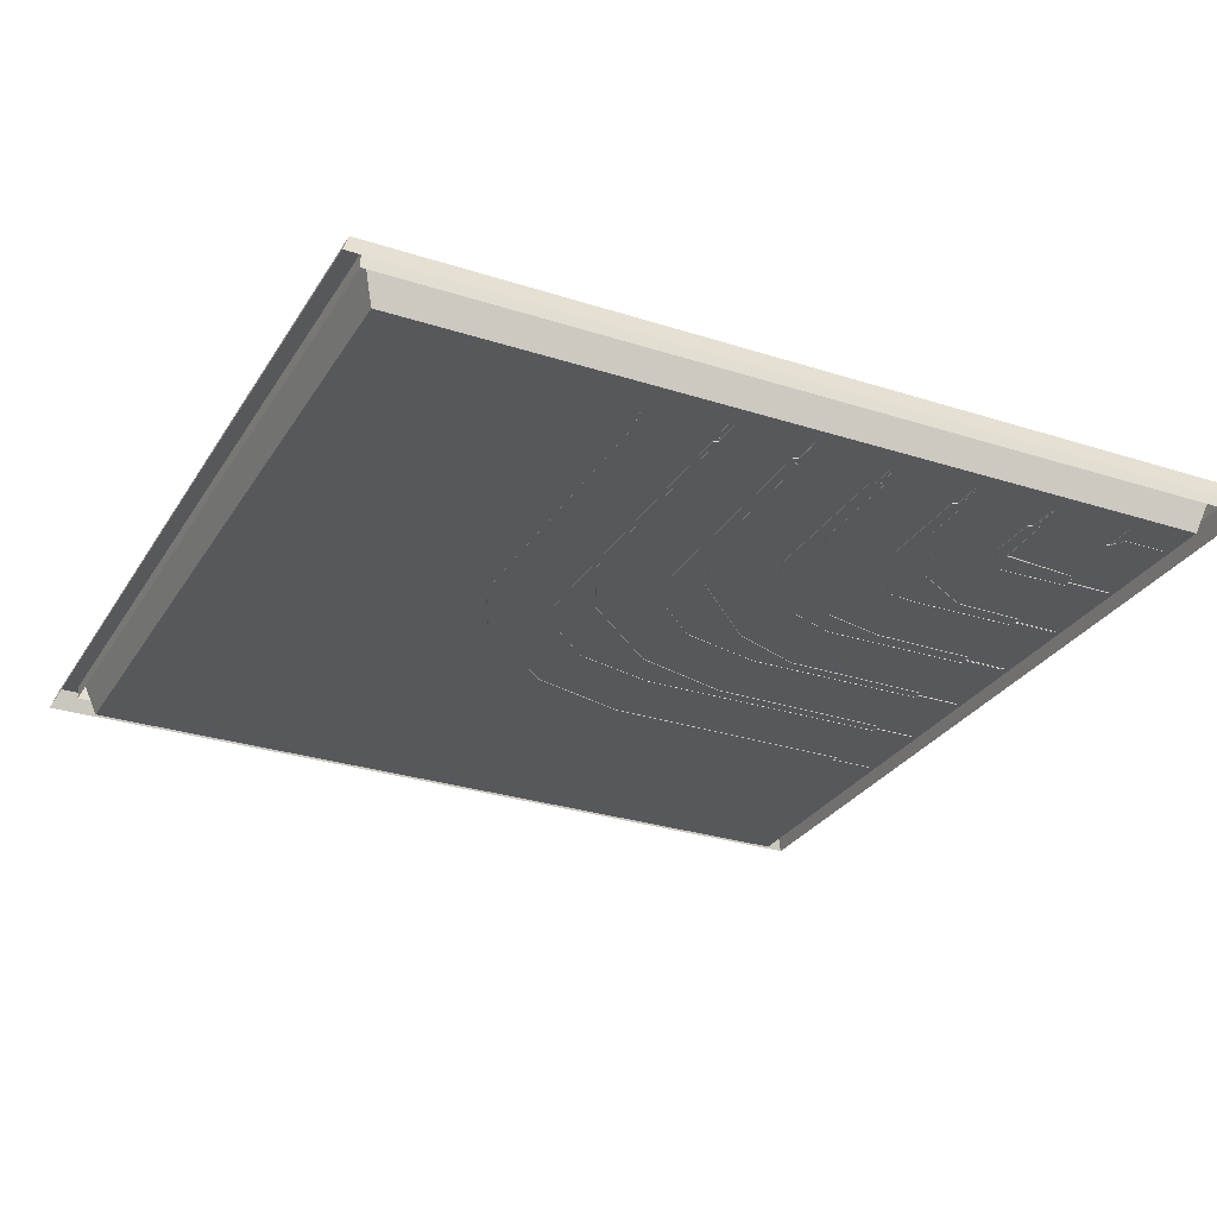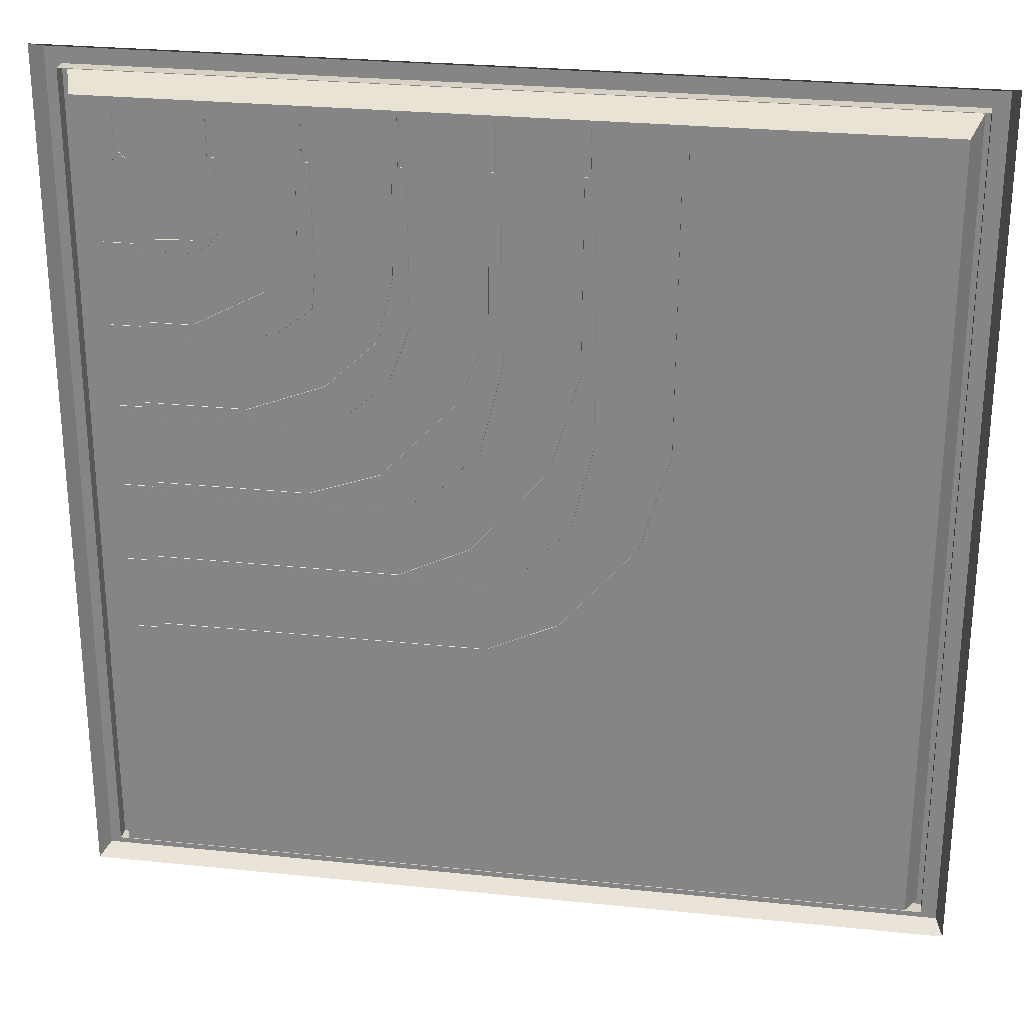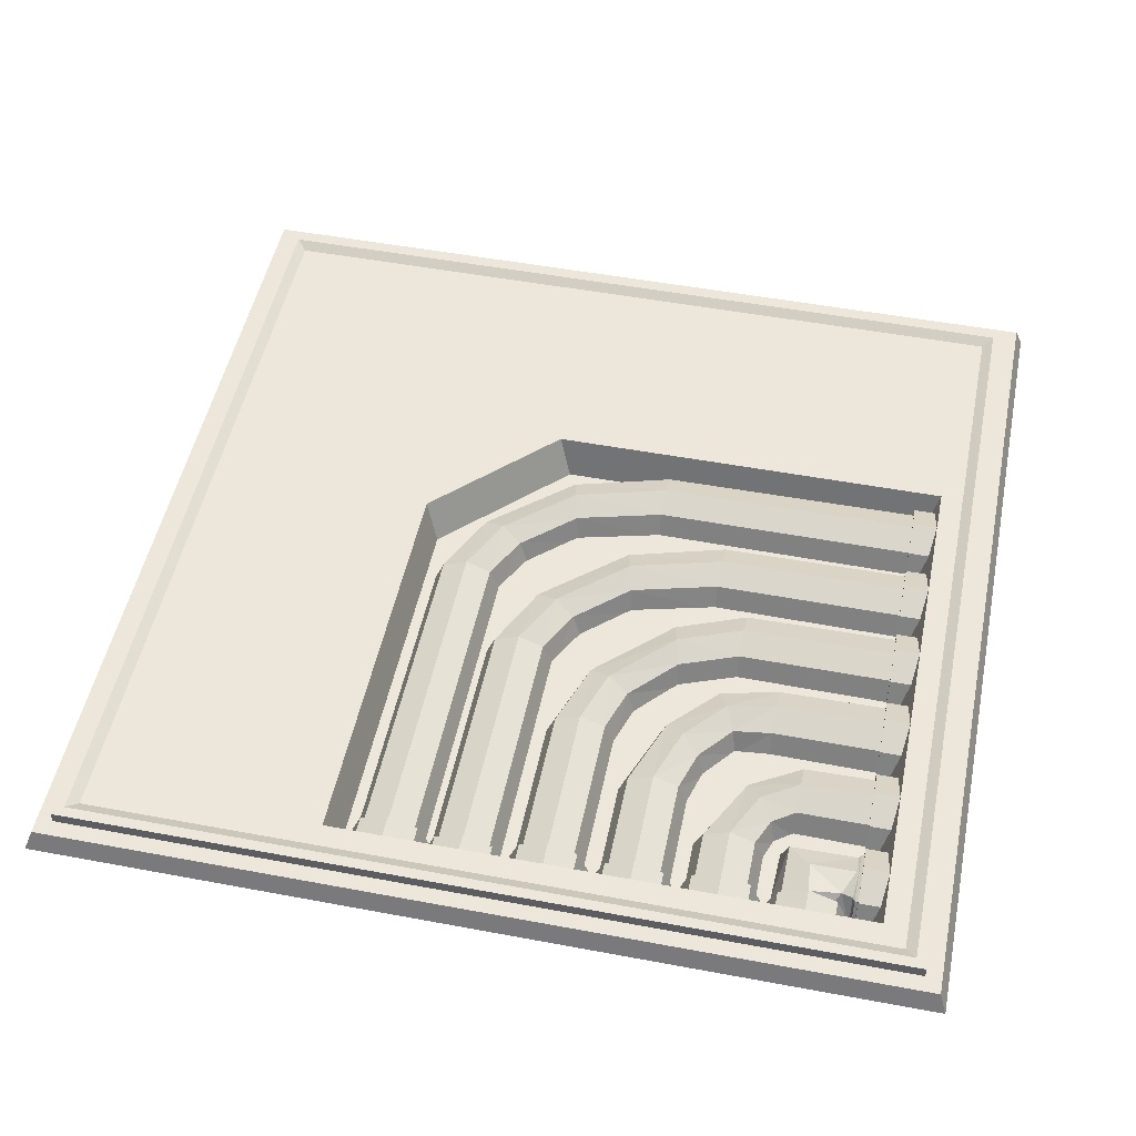
<metadata>
{"format":"obj","ext":"obj","renderer":"f3d","projection":"perspective","resolution":1024,"background":"white","views":[{"elev":-28.7,"azim":-115.8,"up":"+Y"},{"elev":26.8,"azim":9.2,"up":"+Z"},{"elev":50.4,"azim":-78.4,"up":"+Y"}]}
</metadata>
<code>
o RoofTile_Corner_Pipes_Plane.110
v 0.9832 0.04575 0.9832
v -0.9832 0.04575 0.9832
v 0.9832 0.04575 -0.9832
v -0.9832 0.04575 -0.9832
v 0.9475 0.01293 0.9475
v -0.9475 0.01293 0.9475
v 0.9475 0.01293 -0.9475
v -0.9475 0.01293 -0.9475
v 0.9475 0.07311 -0.9475
v 0.9475 0.07311 0.9475
v -0.9475 0.07311 0.9475
v -0.9475 0.07311 -0.9475
v 0.9241 0.07311 -0.9241
v 0.9241 0.07311 0.9241
v -0.9241 0.07311 0.9241
v -0.9241 0.07311 -0.9241
v 0.9002 0.05943 -0.9002
v 0.9002 0.05943 0.9002
v -0.9002 0.05943 0.9002
v -0.9002 0.05943 -0.9002
v 0.3672 0.05943 0.8483
v -0.8483 0.05943 0.8483
v -0.8483 0.05943 -0.3677
v 0.338 -0.03298 0.819
v -0.819 -0.03298 0.819
v -0.819 -0.03298 -0.3384
v -1 1e-06 -1
v -1 0 1
v 1 -1e-06 1
v 1 -0 -1
v -0.9091 -0.039 -0.9091
v -0.9091 -0.039 0.9091
v 0.9091 -0.039 0.9091
v 0.9091 -0.039 -0.9091
v 0.936 0.04575 -0.936
v 0.936 0.04575 0.936
v -0.936 0.04575 0.936
v -0.936 0.04575 -0.936
v -0.8556 -0.04021 0.4052
v -0.8556 -0.04021 0.5877
v -0.8556 0.05101 0.4965
v -0.8556 0.02429 0.561
v -0.8556 0.02429 0.432
v -0.7846 -0.04021 0.416
v -0.7846 -0.04021 0.5769
v -0.7846 0.04022 0.4965
v -0.7846 0.01666 0.5533
v -0.7846 0.01666 0.4396
v -0.7899 0.02429 0.432
v -0.7899 0.02429 0.561
v -0.7899 0.05101 0.4965
v -0.7899 -0.04021 0.5877
v -0.7899 -0.04021 0.4052
v -0.4387 -0.04021 0.7905
v -0.6095 -0.04021 0.7905
v -0.5241 0.04516 0.7905
v -0.5845 0.02015 0.7905
v -0.4638 0.02015 0.7905
v -0.4257 -0.04021 0.7905
v -0.6225 -0.04021 0.7905
v -0.5241 0.05821 0.7905
v -0.5937 0.02938 0.7905
v -0.4545 0.02938 0.7905
v -0.4257 -0.04021 0.8949
v -0.6225 -0.04021 0.8949
v -0.5241 0.05821 0.8949
v -0.5937 0.02938 0.8949
v -0.4545 0.02938 0.8949
v -0.8536 -0.04021 0.02672
v -0.8536 -0.04021 0.2092
v -0.8536 0.05101 0.1179
v -0.8536 0.02429 0.1825
v -0.8536 0.02429 0.05345
v -0.7826 -0.04021 0.03752
v -0.7826 -0.04021 0.1984
v -0.7826 0.04022 0.1179
v -0.7826 0.01666 0.1748
v -0.7826 0.01666 0.06108
v -0.788 0.02429 0.05345
v -0.788 0.02429 0.1825
v -0.788 0.05101 0.1179
v -0.788 -0.04021 0.2092
v -0.788 -0.04021 0.02672
v -0.03797 -0.04021 0.7905
v -0.2087 -0.04021 0.7905
v -0.1233 0.04516 0.7905
v -0.1837 0.02015 0.7905
v -0.06298 0.02015 0.7905
v -0.02492 -0.04021 0.7905
v -0.2218 -0.04021 0.7905
v -0.1233 0.05821 0.7905
v -0.1929 0.02938 0.7905
v -0.05375 0.02938 0.7905
v -0.02492 -0.04021 0.8949
v -0.2218 -0.04021 0.8949
v -0.1233 0.05821 0.8949
v -0.1929 0.02938 0.8949
v -0.05375 0.02938 0.8949
v -0.2542 0.02938 0.8949
v -0.3934 0.02938 0.8949
v -0.3238 0.05821 0.8949
v -0.4222 -0.04021 0.8949
v -0.2253 -0.04021 0.8949
v -0.2542 0.02938 0.7905
v -0.3934 0.02938 0.7905
v -0.3238 0.05821 0.7905
v -0.4222 -0.04021 0.7905
v -0.2253 -0.04021 0.7905
v -0.2634 0.02015 0.7905
v -0.3841 0.02015 0.7905
v -0.3238 0.04516 0.7905
v -0.4091 -0.04021 0.7905
v -0.2384 -0.04021 0.7905
v -0.7978 -0.04021 0.2173
v -0.7978 -0.04021 0.3997
v -0.7978 0.05101 0.3085
v -0.7978 0.02429 0.373
v -0.7978 0.02429 0.244
v -0.7925 0.01666 0.2516
v -0.7925 0.01666 0.3653
v -0.7925 0.04022 0.3085
v -0.7925 -0.04021 0.3889
v -0.7925 -0.04021 0.228
v -0.8635 0.02429 0.244
v -0.8635 0.02429 0.373
v -0.8635 0.05101 0.3085
v -0.8635 -0.04021 0.3997
v -0.8635 -0.04021 0.2173
v -0.03812 0.01784 0.1608
v 0.089 -0.04021 0.1294
v 0.01453 0.04189 0.1478
v -0.05994 -0.04021 0.1662
v 0.06718 0.01784 0.1348
v -0.2449 -0.04021 0.01429
v -0.2449 0.01666 -0.123
v -0.2449 0.01666 -0.009274
v -0.2449 -0.04021 -0.1466
v -0.2449 0.04022 -0.06614
v -0.1544 -0.04021 0.06194
v -0.09422 0.01727 -0.05229
v -0.144 0.01728 0.04234
v -0.0839 -0.04021 -0.07189
v -0.1191 0.04109 -0.004974
v -0.0114 -0.04021 0.3591
v 0.01288 0.01841 0.3591
v 0.1544 -0.04021 0.3591
v 0.1301 0.01841 0.3591
v 0.0715 0.04269 0.3591
v 0.1411 0.02938 0.8949
v 0.001908 0.02938 0.8949
v 0.0715 0.05821 0.8949
v -0.02692 -0.04021 0.8949
v 0.1699 -0.04021 0.8949
v 0.1411 0.02938 0.7905
v 0.001908 0.02938 0.7905
v 0.0715 0.05821 0.7905
v -0.02692 -0.04021 0.7905
v 0.1699 -0.04021 0.7905
v 0.1319 0.02015 0.7905
v 0.01114 0.02015 0.7905
v 0.0715 0.04516 0.7905
v -0.01387 -0.04021 0.7905
v 0.1569 -0.04021 0.7905
v -0.8069 -0.04021 -0.1574
v -0.8069 -0.04021 0.02508
v -0.8069 0.05101 -0.06614
v -0.8069 0.02429 -0.001643
v -0.8069 0.02429 -0.1306
v -0.8016 0.01666 -0.123
v -0.8016 0.01666 -0.009274
v -0.8016 0.04022 -0.06614
v -0.8016 -0.04021 0.01429
v -0.8016 -0.04021 -0.1466
v -0.8726 0.02429 -0.1306
v -0.8726 0.02429 -0.001643
v -0.8726 0.05101 -0.06614
v -0.8726 -0.04021 0.02508
v -0.8726 -0.04021 -0.1574
v -0.5241 0.04269 0.6308
v -0.4655 0.01841 0.6308
v -0.4412 -0.04021 0.6308
v -0.5827 0.01841 0.6308
v -0.607 -0.04021 0.6308
v -0.5741 0.04109 0.5473
v -0.5137 -0.04021 0.5018
v -0.6168 0.01728 0.5794
v -0.5314 0.01727 0.5151
v -0.6345 -0.04021 0.5928
v -0.6769 0.04022 0.4965
v -0.6769 -0.04021 0.416
v -0.6769 0.01666 0.5533
v -0.6769 0.01666 0.4396
v -0.6769 -0.04021 0.5769
v -0.3238 0.04269 0.5483
v -0.2652 0.01841 0.5483
v -0.2409 -0.04021 0.5483
v -0.3824 0.01841 0.5483
v -0.4067 -0.04021 0.5483
v -0.4405 0.04109 0.3525
v -0.3926 -0.04021 0.294
v -0.4744 0.01728 0.3938
v -0.4066 0.01727 0.3111
v -0.4884 -0.04021 0.411
v -0.5663 0.04022 0.3085
v -0.5663 -0.04021 0.228
v -0.5663 0.01666 0.3653
v -0.5663 0.01666 0.2516
v -0.5663 -0.04021 0.3889
v -0.2954 0.01784 0.4151
v -0.4143 -0.04021 0.4702
v -0.3447 0.04189 0.4379
v -0.2751 -0.04021 0.4056
v -0.3939 0.01784 0.4607
v -0.1233 0.04269 0.4419
v -0.06473 0.01841 0.4419
v -0.04044 -0.04021 0.4419
v -0.182 0.01841 0.4419
v -0.2062 -0.04021 0.4419
v -0.314 0.04109 0.1602
v -0.2787 -0.04021 0.0933
v -0.3389 0.01728 0.2075
v -0.2891 0.01727 0.1129
v -0.3492 -0.04021 0.2271
v -0.4397 0.04022 0.1179
v -0.4397 -0.04021 0.03752
v -0.4397 0.01666 0.1748
v -0.4397 0.01666 0.06108
v -0.4397 -0.04021 0.1984
v -0.1277 0.01784 0.2811
v -0.2548 -0.04021 0.3125
v -0.1803 0.04189 0.2941
v -0.1058 -0.04021 0.2757
v -0.233 0.01784 0.3071
v -0.8597 -0.04021 0.5923
v -0.8597 -0.04021 0.7748
v -0.8597 0.05101 0.6836
v -0.8597 0.02429 0.7481
v -0.8597 0.02429 0.6191
v -0.7887 -0.04021 0.6031
v -0.7904 -0.04021 0.7678
v -0.7887 0.04022 0.6836
v -0.7887 0.01666 0.7404
v -0.7887 0.01666 0.6267
v -0.7941 0.02429 0.6191
v -0.7941 0.02429 0.7481
v -0.7941 0.05101 0.6836
v -0.7941 -0.04021 0.7748
v -0.7941 -0.04021 0.5923
v -0.6367 -0.04021 0.7905
v -0.8074 -0.04021 0.7905
v -0.7221 0.04516 0.7905
v -0.7824 0.02015 0.7905
v -0.6617 0.02015 0.7905
v -0.6236 -0.04021 0.7905
v -0.8205 -0.04021 0.7905
v -0.7221 0.05821 0.7905
v -0.7917 0.02938 0.7905
v -0.6525 0.02938 0.7905
v -0.6236 -0.04021 0.8949
v -0.8205 -0.04021 0.8949
v -0.7221 0.05821 0.8949
v -0.7917 0.02938 0.8949
v -0.6525 0.02938 0.8949
v -0.7221 0.04269 0.7831
v -0.6635 0.01841 0.7831
v -0.6392 -0.04021 0.7831
v -0.7807 0.01841 0.7831
v -0.805 -0.04021 0.7831
v -0.7907 -0.03451 0.7725
v -0.6811 0.03047 0.628
v -0.7749 0.03047 0.7532
v -0.6627 -0.04156 0.6076
v -0.7255 0.04632 0.6773
v -0.6704 0.01784 0.7779
v -0.7947 -0.04021 0.7786
v -0.7219 0.04189 0.7782
v -0.6491 -0.04021 0.7777
v -0.7734 0.01784 0.7784
v 0.1572 0.01784 -0.009283
v 0.2843 -0.04021 -0.04074
v 0.2099 0.04189 -0.02231
v 0.1354 -0.04021 -0.003885
v 0.2625 0.01784 -0.03534
v -0.04956 -0.04021 -0.1558
v -0.04956 0.01666 -0.2931
v -0.04956 0.01666 -0.1794
v -0.04956 -0.04021 -0.3167
v -0.04956 0.04022 -0.2363
v 0.04098 -0.04021 -0.1082
v 0.1011 0.01727 -0.2224
v 0.0513 0.01728 -0.1278
v 0.1114 -0.04021 -0.242
v 0.07621 0.04109 -0.1751
v 0.1839 -0.04021 0.189
v 0.2082 0.01841 0.189
v 0.3497 -0.04021 0.189
v 0.3255 0.01841 0.189
v 0.2668 0.04269 0.189
v 0.3364 0.02938 0.8949
v 0.1972 0.02938 0.8949
v 0.2668 0.05821 0.8949
v 0.1684 -0.04021 0.8949
v 0.3653 -0.04021 0.8949
v 0.3364 0.02938 0.7905
v 0.1972 0.02938 0.7905
v 0.2668 0.05821 0.7905
v 0.1684 -0.04021 0.7905
v 0.3653 -0.04021 0.7905
v 0.3272 0.02015 0.7905
v 0.2065 0.02015 0.7905
v 0.2668 0.04516 0.7905
v 0.1815 -0.04021 0.7905
v 0.3522 -0.04021 0.7905
v -0.792 -0.04021 -0.3275
v -0.792 -0.04021 -0.145
v -0.792 0.05101 -0.2363
v -0.792 0.02429 -0.1718
v -0.792 0.02429 -0.3008
v -0.7867 0.01666 -0.2931
v -0.7867 0.01666 -0.1794
v -0.7867 0.04022 -0.2363
v -0.7867 -0.04021 -0.1558
v -0.7867 -0.04021 -0.3167
v -0.8576 0.02429 -0.3008
v -0.8576 0.02429 -0.1718
v -0.8576 0.05101 -0.2363
v -0.8576 -0.04021 -0.145
v -0.8576 -0.04021 -0.3275
v 0.09316 0.05943 -0.3677
v 0.3672 0.05943 -0.09358
v 0.5529 0.05943 -0.5531
v 0.338 -0.03298 -0.06431
v 0.0639 -0.03298 -0.3384
f 179 58 180
f 179 57 56
f 181 58 54
f 183 57 182
f 218 87 217
f 214 88 215
f 216 88 84
f 217 86 214
f 194 110 111
f 195 113 196
f 198 110 197
f 194 109 195
f 172 136 170
f 143 129 131
f 169 137 173
f 141 132 129
f 170 138 171
f 169 138 135
f 142 133 130
f 140 131 133
f 135 142 137
f 134 141 136
f 136 143 138
f 138 140 135
f 129 144 145
f 131 145 148
f 133 148 147
f 130 147 146
f 147 163 146
f 145 161 148
f 148 159 147
f 144 160 145
f 186 183 182
f 185 180 181
f 184 182 179
f 187 179 180
f 189 187 192
f 189 186 184
f 192 185 190
f 191 188 186
f 45 191 47
f 48 190 44
f 47 189 46
f 48 189 192
f 210 197 213
f 212 195 196
f 213 194 211
f 211 195 209
f 204 202 207
f 204 201 199
f 207 200 205
f 206 203 201
f 122 206 120
f 119 205 123
f 120 204 121
f 119 204 207
f 202 211 209
f 199 213 211
f 200 209 212
f 201 210 213
f 233 218 217
f 232 215 216
f 231 217 214
f 229 214 215
f 224 222 227
f 226 219 224
f 227 220 225
f 228 221 226
f 75 226 77
f 78 225 74
f 77 224 76
f 78 224 227
f 222 231 229
f 219 233 231
f 220 229 232
f 221 230 233
f 264 253 265
f 264 252 251
f 266 253 249
f 268 252 267
f 275 267 278
f 277 265 266
f 278 264 276
f 274 264 265
f 241 271 273
f 239 270 272
f 242 269 271
f 271 276 273
f 270 277 272
f 269 278 271
f 243 273 270
f 273 274 270
f 322 286 320
f 293 279 281
f 319 287 323
f 291 282 279
f 320 288 321
f 321 285 319
f 292 283 280
f 290 281 283
f 285 292 287
f 284 291 286
f 286 293 288
f 288 290 285
f 279 294 295
f 281 295 298
f 283 298 297
f 280 297 296
f 297 313 296
f 295 311 298
f 297 311 309
f 294 310 295
f 179 56 58
f 179 182 57
f 181 180 58
f 183 55 57
f 218 85 87
f 214 86 88
f 216 215 88
f 217 87 86
f 194 197 110
f 195 109 113
f 198 112 110
f 194 111 109
f 172 134 136
f 143 141 129
f 169 135 137
f 141 139 132
f 170 136 138
f 169 171 138
f 142 140 133
f 140 143 131
f 135 140 142
f 134 139 141
f 136 141 143
f 138 143 140
f 129 132 144
f 131 129 145
f 133 131 148
f 130 133 147
f 147 159 163
f 145 160 161
f 148 161 159
f 144 162 160
f 186 188 183
f 185 187 180
f 184 186 182
f 187 184 179
f 189 184 187
f 189 191 186
f 192 187 185
f 191 193 188
f 45 193 191
f 48 192 190
f 47 191 189
f 48 46 189
f 210 198 197
f 212 209 195
f 213 197 194
f 211 194 195
f 204 199 202
f 204 206 201
f 207 202 200
f 206 208 203
f 122 208 206
f 119 207 205
f 120 206 204
f 119 121 204
f 202 199 211
f 199 201 213
f 200 202 209
f 201 203 210
f 233 230 218
f 232 229 215
f 231 233 217
f 229 231 214
f 224 219 222
f 226 221 219
f 227 222 220
f 228 223 221
f 75 228 226
f 78 227 225
f 77 226 224
f 78 76 224
f 222 219 231
f 219 221 233
f 220 222 229
f 221 223 230
f 264 251 253
f 264 267 252
f 266 265 253
f 268 250 252
f 275 268 267
f 277 274 265
f 278 267 264
f 274 276 264
f 241 242 271
f 239 243 270
f 242 240 269
f 271 278 276
f 270 274 277
f 269 275 278
f 243 241 273
f 273 276 274
f 322 284 286
f 293 291 279
f 319 285 287
f 291 289 282
f 320 286 288
f 321 288 285
f 292 290 283
f 290 293 281
f 285 290 292
f 284 289 291
f 286 291 293
f 288 293 290
f 279 282 294
f 281 279 295
f 283 281 298
f 280 283 297
f 297 309 313
f 295 310 311
f 297 298 311
f 294 312 310
f 333 26 25
f 24 332 25
f 332 333 25
f 37 4 2
f 26 329 23
f 25 23 22
f 2 29 1
f 332 21 330
f 21 25 22
f 3 27 4
f 1 30 3
f 4 28 2
f 31 35 38
f 34 36 35
f 32 38 37
f 34 32 33
f 33 37 36
f 35 1 3
f 38 3 4
f 36 2 1
f 37 38 4
f 26 333 329
f 25 26 23
f 2 28 29
f 332 24 21
f 21 24 25
f 3 30 27
f 1 29 30
f 4 27 28
f 31 34 35
f 34 33 36
f 32 31 38
f 34 31 32
f 33 32 37
f 35 36 1
f 38 35 3
f 36 37 2
f 13 10 9
f 11 8 6
f 9 5 7
f 15 12 11
f 19 23 20
f 19 16 15
f 13 18 14
f 330 21 18
f 12 7 8
f 10 6 5
f 20 13 16
f 16 9 12
f 14 11 10
f 14 19 15
f 21 19 18
f 45 50 52
f 46 49 51
f 49 44 53
f 50 46 51
f 52 42 40
f 43 53 39
f 51 43 41
f 42 51 41
f 55 62 57
f 63 54 58
f 56 63 58
f 62 56 57
f 67 61 62
f 60 67 62
f 68 59 63
f 61 68 63
f 90 97 92
f 81 73 71
f 80 76 81
f 86 93 88
f 79 74 83
f 75 80 82
f 76 79 81
f 85 92 87
f 82 72 70
f 73 83 69
f 91 98 93
f 97 91 92
f 98 89 93
f 72 81 71
f 92 86 87
f 93 84 88
f 125 116 126
f 104 113 109
f 105 111 110
f 99 108 104
f 106 99 104
f 100 106 105
f 107 100 105
f 111 104 109
f 112 105 110
f 124 114 128
f 116 124 126
f 115 125 127
f 117 121 116
f 121 118 116
f 118 123 114
f 122 117 115
f 171 168 166
f 150 156 155
f 162 155 160
f 165 175 177
f 155 161 160
f 154 163 159
f 175 166 176
f 174 164 178
f 149 158 154
f 156 149 154
f 172 167 165
f 168 173 164
f 161 154 159
f 157 150 155
f 167 171 166
f 166 174 176
f 240 245 247
f 241 244 246
f 244 239 248
f 245 241 246
f 247 237 235
f 238 248 234
f 246 238 236
f 237 246 236
f 250 257 252
f 258 249 253
f 251 258 253
f 257 251 252
f 262 256 257
f 255 262 257
f 263 254 258
f 256 263 258
f 321 318 316
f 300 306 305
f 312 305 310
f 315 325 327
f 305 311 310
f 304 313 309
f 325 316 326
f 324 314 328
f 299 308 304
f 306 299 304
f 322 317 315
f 318 323 314
f 311 304 309
f 307 300 305
f 317 321 316
f 316 324 326
f 329 330 331
f 333 330 329
f 331 20 329
f 13 14 10
f 11 12 8
f 9 10 5
f 15 16 12
f 19 22 23
f 19 20 16
f 13 17 18
f 18 17 331
f 331 330 18
f 12 9 7
f 10 11 6
f 20 17 13
f 16 13 9
f 14 15 11
f 14 18 19
f 21 22 19
f 45 47 50
f 46 48 49
f 49 48 44
f 50 47 46
f 52 50 42
f 43 49 53
f 51 49 43
f 42 50 51
f 55 60 62
f 63 59 54
f 56 61 63
f 62 61 56
f 67 66 61
f 60 65 67
f 68 64 59
f 61 66 68
f 90 95 97
f 81 79 73
f 80 77 76
f 86 91 93
f 79 78 74
f 75 77 80
f 76 78 79
f 85 90 92
f 82 80 72
f 73 79 83
f 91 96 98
f 97 96 91
f 98 94 89
f 72 80 81
f 92 91 86
f 93 89 84
f 125 117 116
f 104 108 113
f 105 106 111
f 99 103 108
f 106 101 99
f 100 101 106
f 107 102 100
f 111 106 104
f 112 107 105
f 124 118 114
f 116 118 124
f 115 117 125
f 117 120 121
f 121 119 118
f 118 119 123
f 122 120 117
f 171 169 168
f 150 151 156
f 162 157 155
f 165 167 175
f 155 156 161
f 154 158 163
f 175 167 166
f 174 168 164
f 149 153 158
f 156 151 149
f 172 170 167
f 168 169 173
f 161 156 154
f 157 152 150
f 167 170 171
f 166 168 174
f 240 242 245
f 241 243 244
f 244 243 239
f 245 242 241
f 247 245 237
f 238 244 248
f 246 244 238
f 237 245 246
f 250 255 257
f 258 254 249
f 251 256 258
f 257 256 251
f 262 261 256
f 255 260 262
f 263 259 254
f 256 261 263
f 321 319 318
f 300 301 306
f 312 307 305
f 315 317 325
f 305 306 311
f 304 308 313
f 325 317 316
f 324 318 314
f 299 303 308
f 306 301 299
f 322 320 317
f 318 319 323
f 311 306 304
f 307 302 300
f 317 320 321
f 316 318 324
f 333 332 330
f 17 20 331
f 20 23 329

</code>
